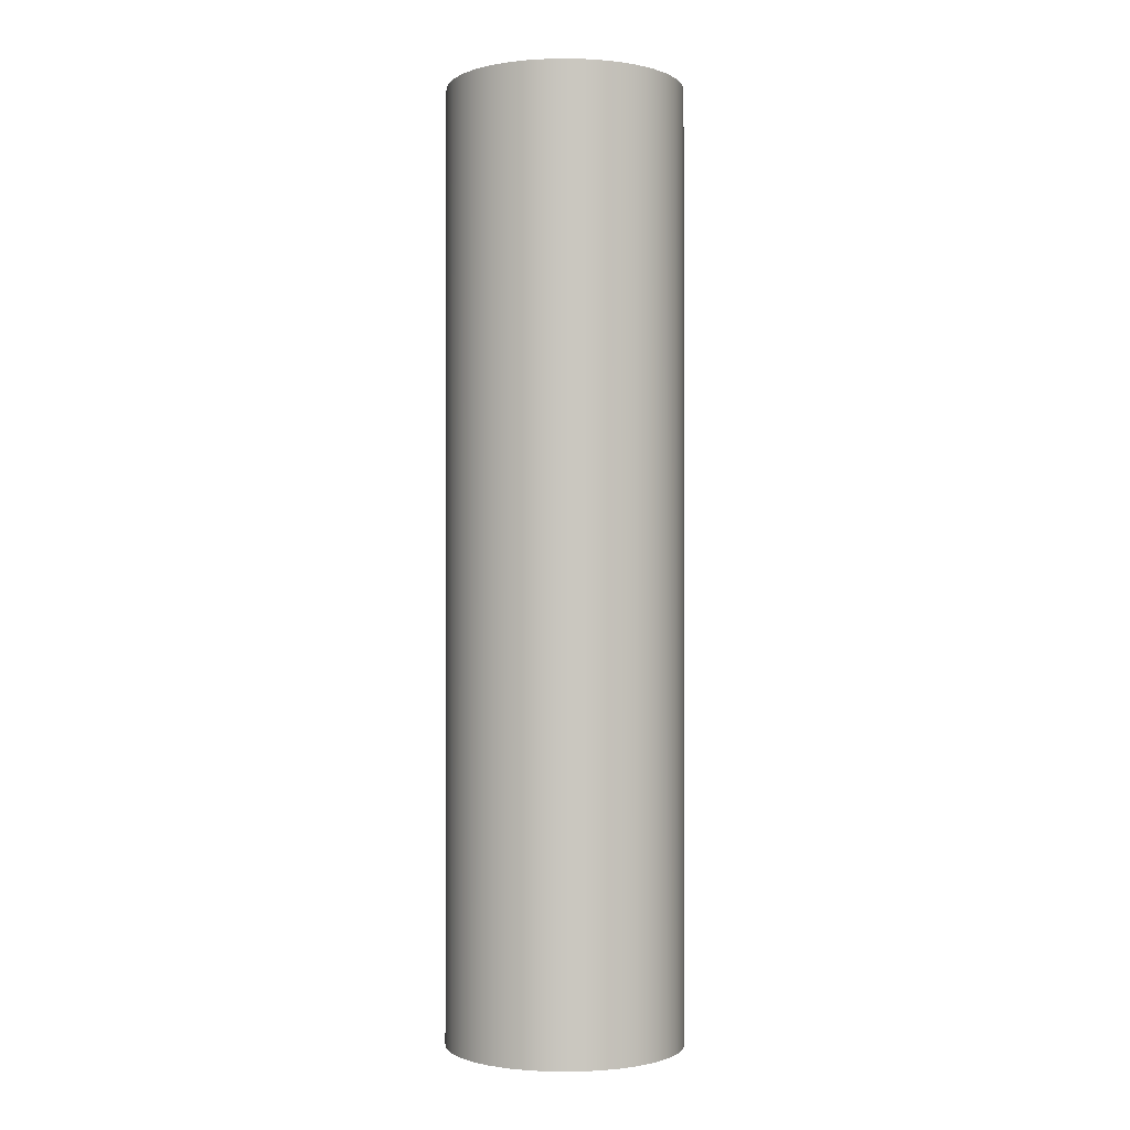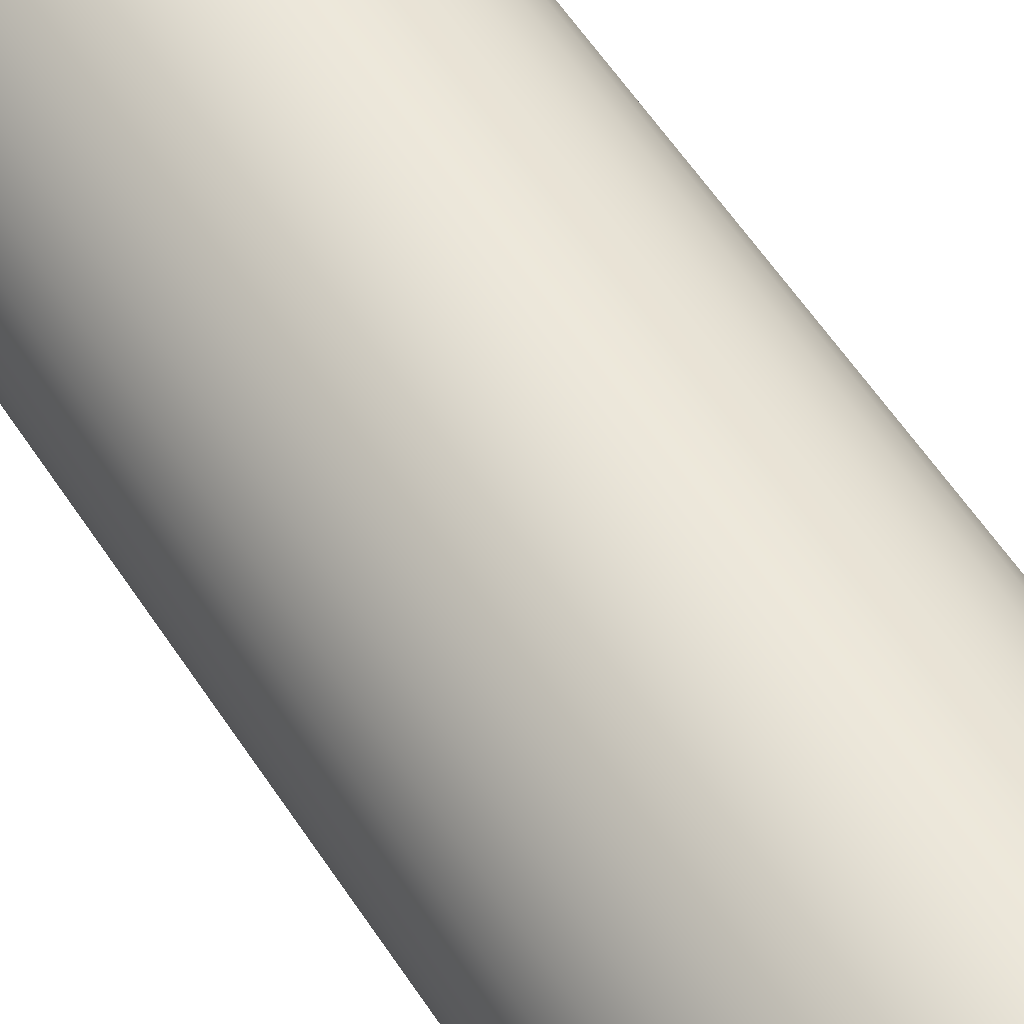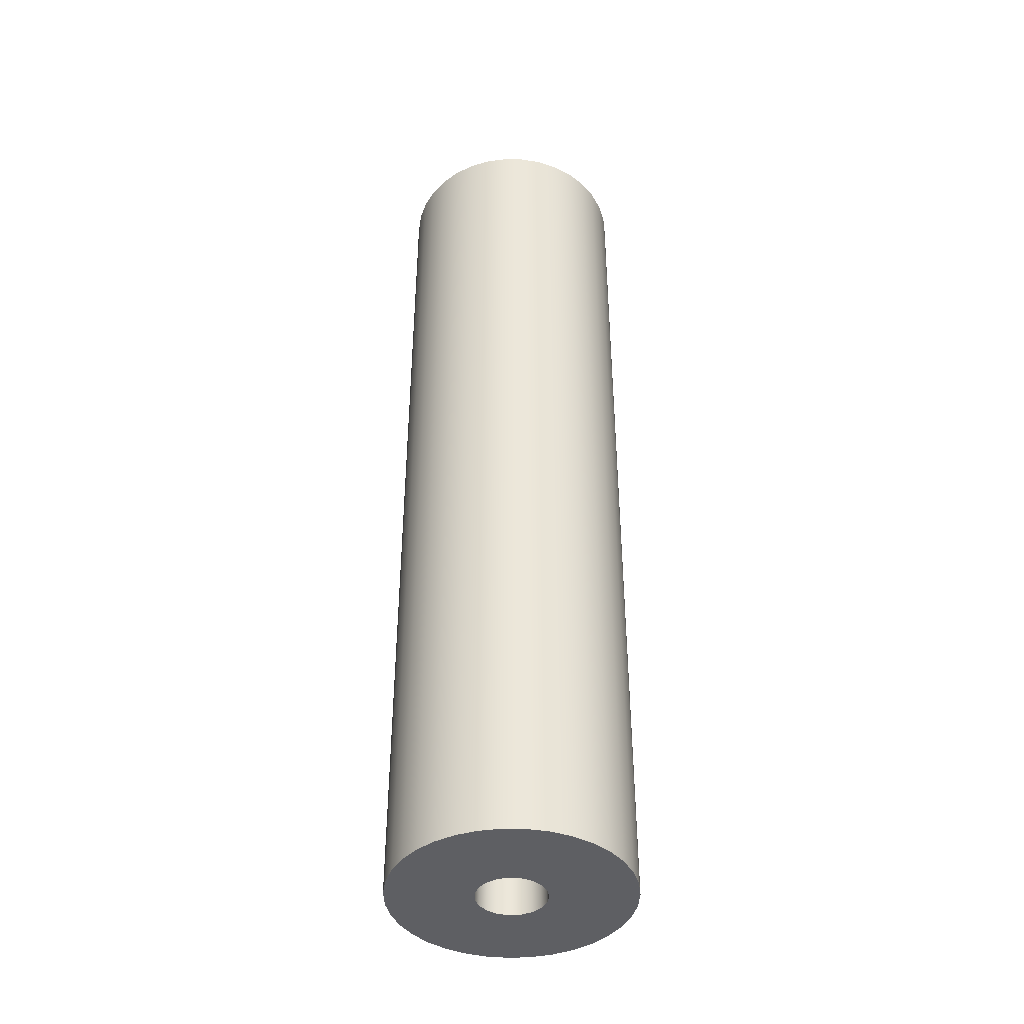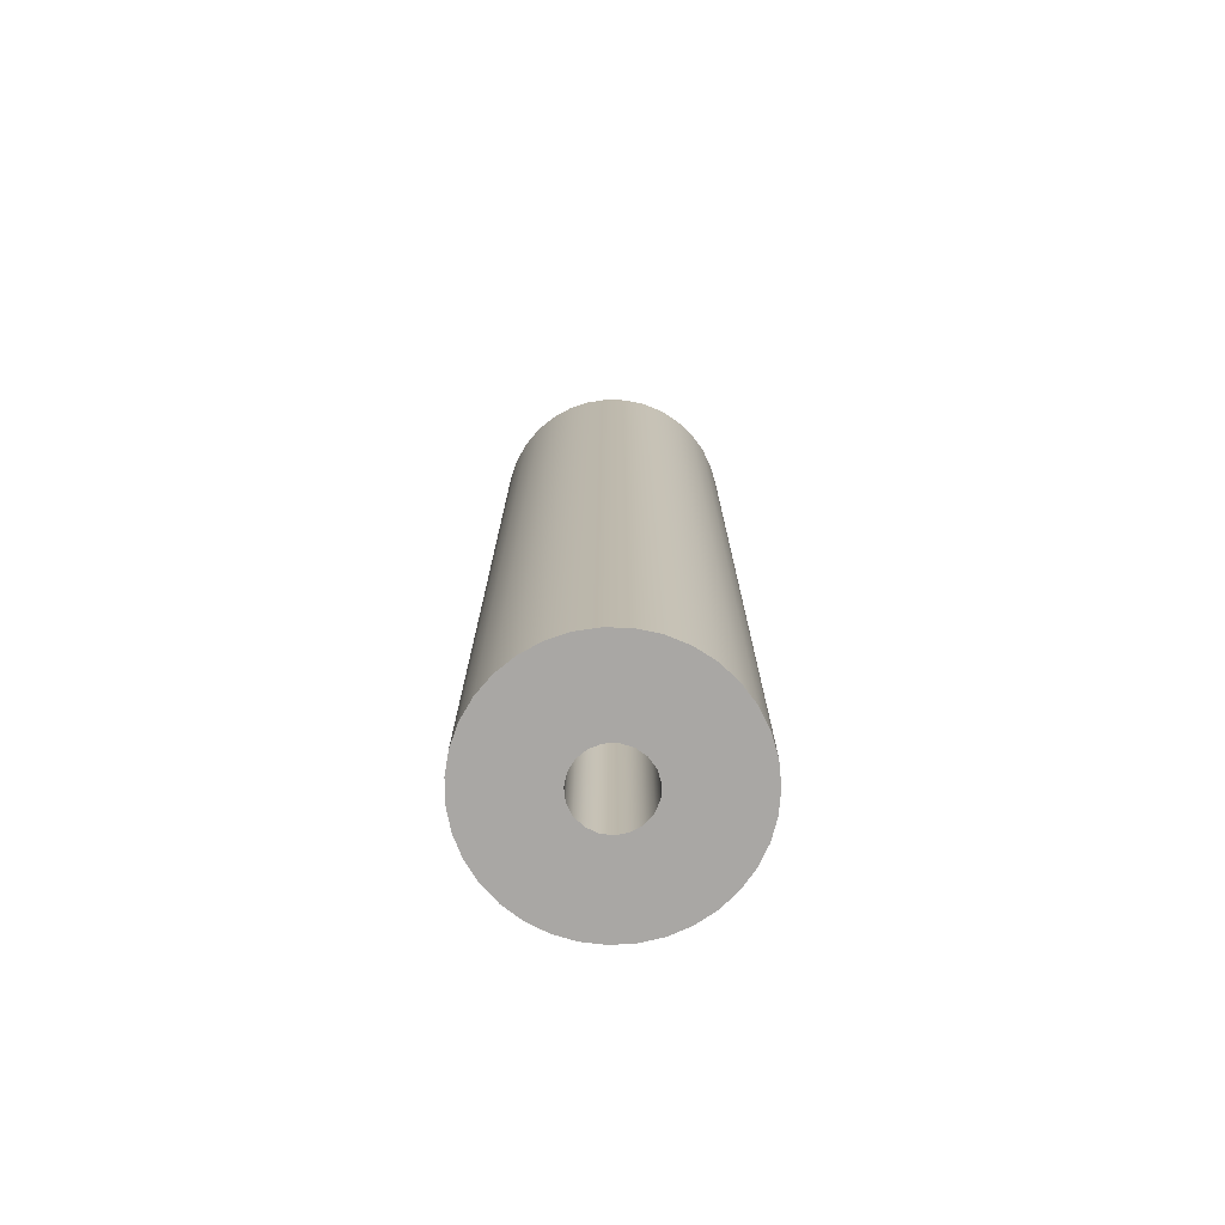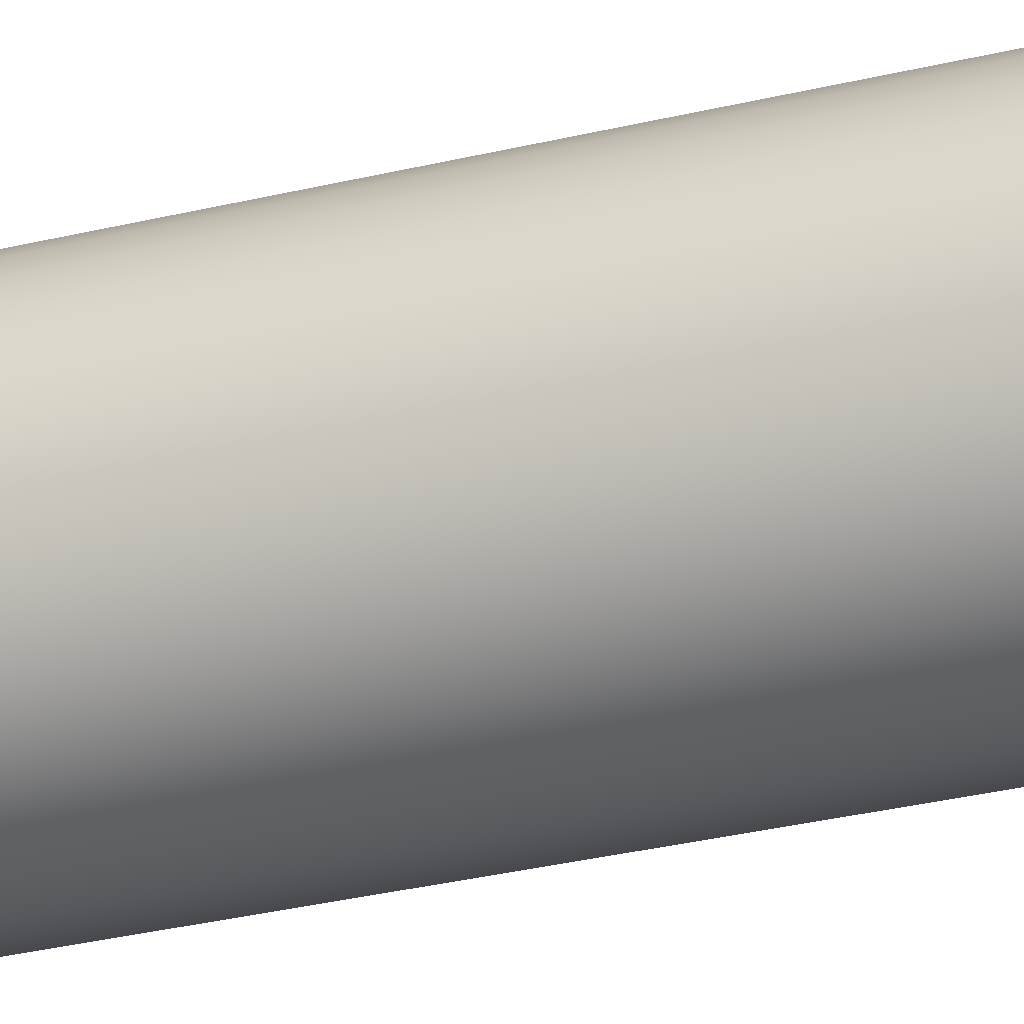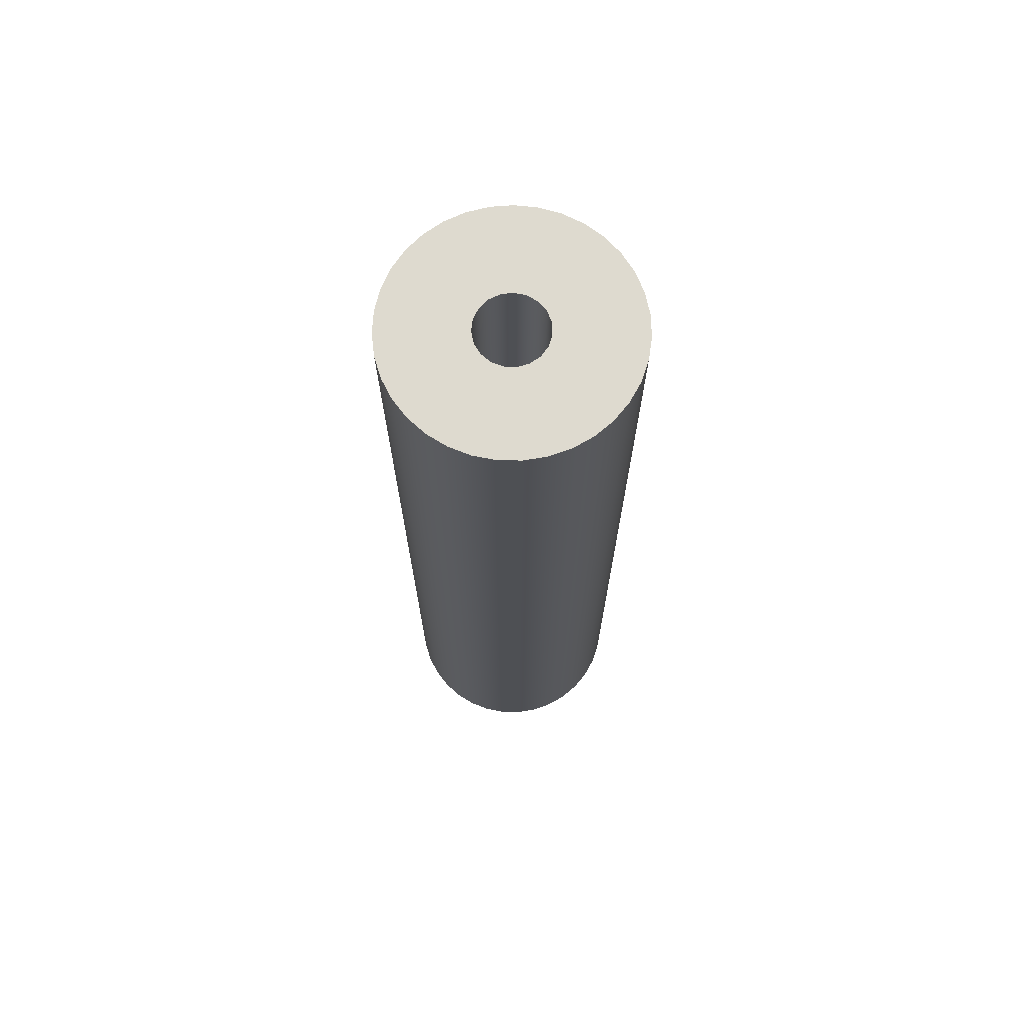
<metadata>
{"format":"obj","ext":"obj","renderer":"f3d","projection":"perspective","resolution":1024,"background":"white","views":[{"elev":-1.1,"azim":101.0,"up":"+Z"},{"elev":55.6,"azim":-32.1,"up":"+Y"},{"elev":-41.6,"azim":160.9,"up":"+Z"},{"elev":-74.8,"azim":16.2,"up":"+Z"},{"elev":-36.1,"azim":107.1,"up":"+Y"},{"elev":71.0,"azim":111.5,"up":"+Z"}]}
</metadata>
<code>
v -0.35 4.286e-17 9.6
v -0.331 -0.1136 9.6
v -0.2762 -0.215 9.6
v -0.1914 -0.293 9.6
v -0.08592 -0.3393 9.6
v 0.0289 -0.3488 9.6
v 0.1406 -0.3205 9.6
v 0.237 -0.2575 9.6
v 0.3078 -0.1666 9.6
v 0.3452 -0.05761 9.6
v 0.3452 0.05761 9.6
v 0.3078 0.1666 9.6
v 0.237 0.2575 9.6
v 0.1406 0.3205 9.6
v 0.0289 0.3488 9.6
v -0.08592 0.3393 9.6
v -0.1914 0.293 9.6
v -0.2762 0.215 9.6
v -0.331 0.1136 9.6
v -0.35 -4.286e-17 0
v -0.331 0.1136 0
v -0.2762 0.215 0
v -0.1914 0.293 0
v -0.08592 0.3393 0
v 0.0289 0.3488 0
v 0.1406 0.3205 0
v 0.237 0.2575 0
v 0.3078 0.1666 0
v 0.3452 0.05761 0
v 0.3452 -0.05761 0
v 0.3078 -0.1666 0
v 0.237 -0.2575 0
v 0.1406 -0.3205 0
v 0.0289 -0.3488 0
v -0.08592 -0.3393 0
v -0.1914 -0.293 0
v -0.2762 -0.215 0
v -0.331 -0.1136 0
v -0.35 4.286e-17 9.6
v -0.35 -4.286e-17 0
v -1.2 -1.47e-16 9.6
v -1.181 0.2143 9.6
v -1.123 0.4216 9.6
v -1.03 0.6155 9.6
v -0.9037 0.7895 9.6
v -0.7482 0.9382 9.6
v -0.5686 1.057 9.6
v -0.3708 1.141 9.6
v -0.1611 1.189 9.6
v 0.05384 1.199 9.6
v 0.267 1.17 9.6
v 0.4716 1.103 9.6
v 0.6611 1.001 9.6
v 0.8293 0.8674 9.6
v 0.9708 0.7053 9.6
v 1.081 0.5207 9.6
v 1.157 0.3192 9.6
v 1.195 0.1076 9.6
v 1.195 -0.1076 9.6
v 1.157 -0.3192 9.6
v 1.081 -0.5207 9.6
v 0.9708 -0.7053 9.6
v 0.8293 -0.8674 9.6
v 0.6611 -1.001 9.6
v 0.4716 -1.103 9.6
v 0.267 -1.17 9.6
v 0.05384 -1.199 9.6
v -0.1611 -1.189 9.6
v -0.3708 -1.141 9.6
v -0.5686 -1.057 9.6
v -0.7482 -0.9382 9.6
v -0.9037 -0.7895 9.6
v -1.03 -0.6155 9.6
v -1.123 -0.4216 9.6
v -1.181 -0.2143 9.6
v -1.2 -1.47e-16 0
v -1.181 -0.2143 0
v -1.123 -0.4216 0
v -1.03 -0.6155 0
v -0.9037 -0.7895 0
v -0.7482 -0.9382 0
v -0.5686 -1.057 0
v -0.3708 -1.141 0
v -0.1611 -1.189 0
v 0.05384 -1.199 0
v 0.267 -1.17 0
v 0.4716 -1.103 0
v 0.6611 -1.001 0
v 0.8293 -0.8674 0
v 0.9708 -0.7053 0
v 1.081 -0.5207 0
v 1.157 -0.3192 0
v 1.195 -0.1076 0
v 1.195 0.1076 0
v 1.157 0.3192 0
v 1.081 0.5207 0
v 0.9708 0.7053 0
v 0.8293 0.8674 0
v 0.6611 1.001 0
v 0.4716 1.103 0
v 0.267 1.17 0
v 0.05384 1.199 0
v -0.1611 1.189 0
v -0.3708 1.141 0
v -0.5686 1.057 0
v -0.7482 0.9382 0
v -0.9037 0.7895 0
v -1.03 0.6155 0
v -1.123 0.4216 0
v -1.181 0.2143 0
v -1.2 -1.47e-16 0
v -1.2 -1.47e-16 9.6
v -0.35 4.286e-17 9.6
v -0.331 0.1136 9.6
v -0.2762 0.215 9.6
v -0.1914 0.293 9.6
v -0.08592 0.3393 9.6
v 0.0289 0.3488 9.6
v 0.1406 0.3205 9.6
v 0.237 0.2575 9.6
v 0.3078 0.1666 9.6
v 0.3452 0.05761 9.6
v 0.3452 -0.05761 9.6
v 0.3078 -0.1666 9.6
v 0.237 -0.2575 9.6
v 0.1406 -0.3205 9.6
v 0.0289 -0.3488 9.6
v -0.08592 -0.3393 9.6
v -0.1914 -0.293 9.6
v -0.2762 -0.215 9.6
v -0.331 -0.1136 9.6
v -1.2 -1.47e-16 9.6
v -1.181 -0.2143 9.6
v -1.123 -0.4216 9.6
v -1.03 -0.6155 9.6
v -0.9037 -0.7895 9.6
v -0.7482 -0.9382 9.6
v -0.5686 -1.057 9.6
v -0.3708 -1.141 9.6
v -0.1611 -1.189 9.6
v 0.05384 -1.199 9.6
v 0.267 -1.17 9.6
v 0.4716 -1.103 9.6
v 0.6611 -1.001 9.6
v 0.8293 -0.8674 9.6
v 0.9708 -0.7053 9.6
v 1.081 -0.5207 9.6
v 1.157 -0.3192 9.6
v 1.195 -0.1076 9.6
v 1.195 0.1076 9.6
v 1.157 0.3192 9.6
v 1.081 0.5207 9.6
v 0.9708 0.7053 9.6
v 0.8293 0.8674 9.6
v 0.6611 1.001 9.6
v 0.4716 1.103 9.6
v 0.267 1.17 9.6
v 0.05384 1.199 9.6
v -0.1611 1.189 9.6
v -0.3708 1.141 9.6
v -0.5686 1.057 9.6
v -0.7482 0.9382 9.6
v -0.9037 0.7895 9.6
v -1.03 0.6155 9.6
v -1.123 0.4216 9.6
v -1.181 0.2143 9.6
v -0.35 -4.286e-17 0
v -0.331 -0.1136 0
v -0.2762 -0.215 0
v -0.1914 -0.293 0
v -0.08592 -0.3393 0
v 0.0289 -0.3488 0
v 0.1406 -0.3205 0
v 0.237 -0.2575 0
v 0.3078 -0.1666 0
v 0.3452 -0.05761 0
v 0.3452 0.05761 0
v 0.3078 0.1666 0
v 0.237 0.2575 0
v 0.1406 0.3205 0
v 0.0289 0.3488 0
v -0.08592 0.3393 0
v -0.1914 0.293 0
v -0.2762 0.215 0
v -0.331 0.1136 0
v -1.2 -1.47e-16 0
v -1.181 0.2143 0
v -1.123 0.4216 0
v -1.03 0.6155 0
v -0.9037 0.7895 0
v -0.7482 0.9382 0
v -0.5686 1.057 0
v -0.3708 1.141 0
v -0.1611 1.189 0
v 0.05384 1.199 0
v 0.267 1.17 0
v 0.4716 1.103 0
v 0.6611 1.001 0
v 0.8293 0.8674 0
v 0.9708 0.7053 0
v 1.081 0.5207 0
v 1.157 0.3192 0
v 1.195 0.1076 0
v 1.195 -0.1076 0
v 1.157 -0.3192 0
v 1.081 -0.5207 0
v 0.9708 -0.7053 0
v 0.8293 -0.8674 0
v 0.6611 -1.001 0
v 0.4716 -1.103 0
v 0.267 -1.17 0
v 0.05384 -1.199 0
v -0.1611 -1.189 0
v -0.3708 -1.141 0
v -0.5686 -1.057 0
v -0.7482 -0.9382 0
v -0.9037 -0.7895 0
v -1.03 -0.6155 0
v -1.123 -0.4216 0
v -1.181 -0.2143 0
g 8ca966a6-e36e-11ea-9da0-54bf646e7e1f
f 2 38 1
f 1 38 40
f 39 20 19
f 19 20 21
f 19 21 18
f 18 21 22
f 18 22 17
f 17 22 23
f 17 23 16
f 16 23 24
f 16 24 15
f 15 24 25
f 15 25 14
f 14 25 26
f 14 26 13
f 13 26 27
f 13 27 12
f 12 27 28
f 12 28 11
f 11 28 29
f 11 29 10
f 10 29 30
f 10 30 9
f 9 30 31
f 9 31 8
f 8 31 32
f 8 32 7
f 7 32 33
f 7 33 6
f 6 33 34
f 6 34 5
f 5 34 35
f 5 35 4
f 4 35 36
f 4 36 3
f 3 36 37
f 3 37 2
f 2 37 38
g 8c74e8e8-e36e-11ea-8fd4-54bf646e7e1f
f 42 110 41
f 41 110 111
f 112 76 75
f 75 76 77
f 75 77 74
f 74 77 78
f 74 78 73
f 73 78 79
f 73 79 72
f 72 79 80
f 72 80 71
f 71 80 81
f 71 81 70
f 70 81 82
f 70 82 69
f 69 82 83
f 69 83 68
f 68 83 84
f 68 84 67
f 67 84 85
f 67 85 66
f 66 85 86
f 66 86 65
f 65 86 87
f 65 87 64
f 64 87 88
f 64 88 63
f 63 88 89
f 63 89 62
f 62 89 90
f 62 90 61
f 61 90 91
f 61 91 60
f 60 91 92
f 60 92 59
f 59 92 93
f 59 93 58
f 58 93 94
f 58 94 57
f 57 94 95
f 57 95 56
f 56 95 96
f 56 96 55
f 55 96 97
f 55 97 54
f 54 97 98
f 54 98 53
f 53 98 99
f 53 99 52
f 52 99 100
f 52 100 51
f 51 100 101
f 51 101 50
f 50 101 102
f 50 102 49
f 49 102 103
f 49 103 48
f 48 103 104
f 48 104 47
f 47 104 105
f 47 105 46
f 46 105 106
f 46 106 45
f 45 106 107
f 45 107 44
f 44 107 108
f 44 108 43
f 43 108 109
f 43 109 42
f 42 109 110
g 8c751046-e36e-11ea-ad5b-54bf646e7e1f
f 114 166 113
f 113 166 132
f 113 132 133
f 115 164 114
f 114 164 165
f 114 165 166
f 116 162 115
f 115 162 163
f 115 163 164
f 162 116 161
f 161 116 117
f 161 117 160
f 160 117 159
f 159 117 118
f 159 118 158
f 158 118 157
f 157 118 119
f 157 119 156
f 156 119 155
f 155 119 120
f 155 120 154
f 154 120 153
f 153 120 121
f 153 121 152
f 152 121 151
f 151 121 122
f 151 122 150
f 150 122 149
f 149 122 123
f 149 123 148
f 148 123 124
f 148 124 147
f 147 124 146
f 146 124 125
f 146 125 145
f 145 125 144
f 144 125 126
f 144 126 143
f 143 126 142
f 142 126 127
f 142 127 141
f 141 127 140
f 140 127 128
f 140 128 139
f 139 128 138
f 138 128 129
f 138 129 137
f 137 129 130
f 137 130 136
f 136 130 135
f 135 130 131
f 135 131 134
f 134 131 133
f 133 131 113
g 8c755e3a-e36e-11ea-92df-54bf646e7e1f
f 168 220 167
f 167 220 186
f 167 186 187
f 169 218 168
f 168 218 219
f 168 219 220
f 170 216 169
f 169 216 217
f 169 217 218
f 216 170 215
f 215 170 171
f 215 171 214
f 214 171 213
f 213 171 172
f 213 172 212
f 212 172 211
f 211 172 173
f 211 173 210
f 210 173 209
f 209 173 174
f 209 174 208
f 208 174 207
f 207 174 175
f 207 175 206
f 206 175 205
f 205 175 176
f 205 176 204
f 204 176 177
f 204 177 203
f 203 177 202
f 202 177 178
f 202 178 201
f 201 178 200
f 200 178 179
f 200 179 199
f 199 179 198
f 198 179 180
f 198 180 197
f 197 180 196
f 196 180 181
f 196 181 195
f 195 181 194
f 194 181 182
f 194 182 193
f 193 182 192
f 192 182 183
f 192 183 191
f 191 183 184
f 191 184 190
f 190 184 189
f 189 184 185
f 189 185 188
f 188 185 187
f 187 185 167

</code>
